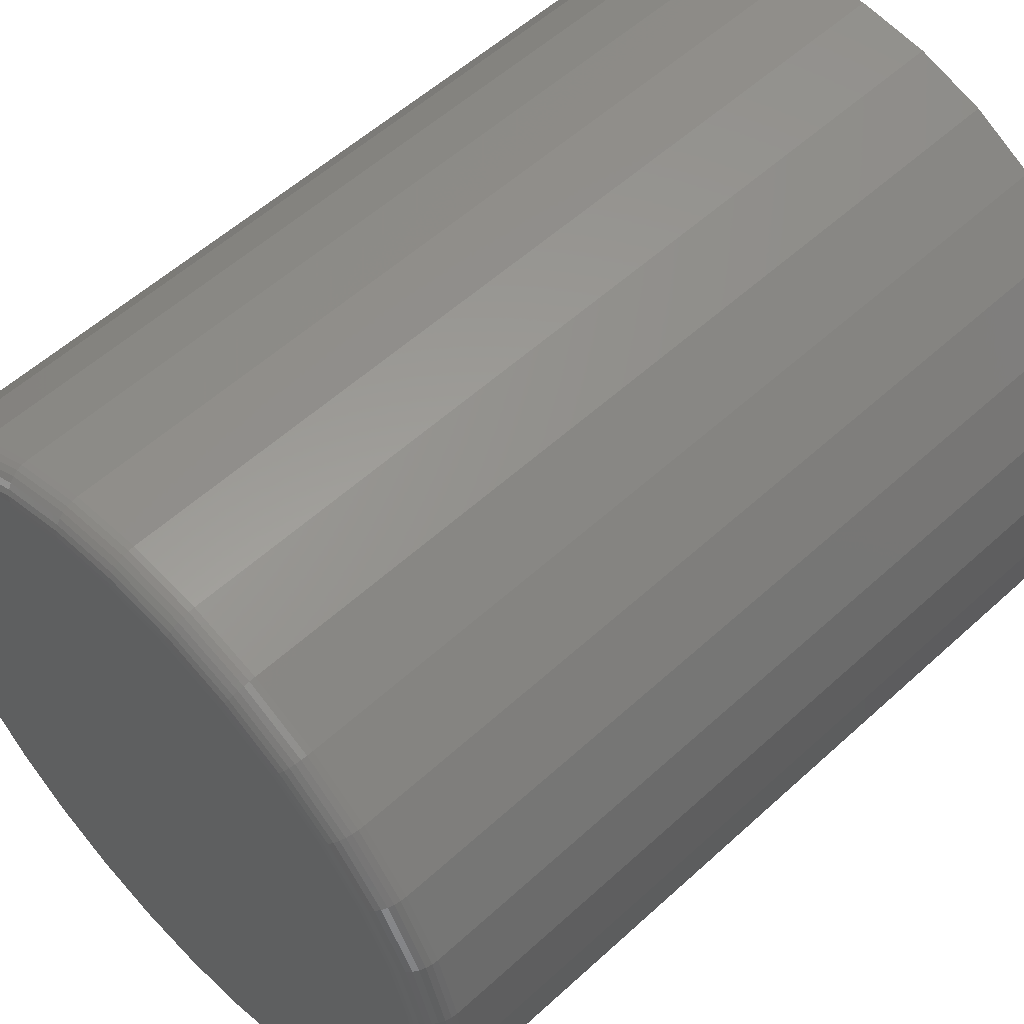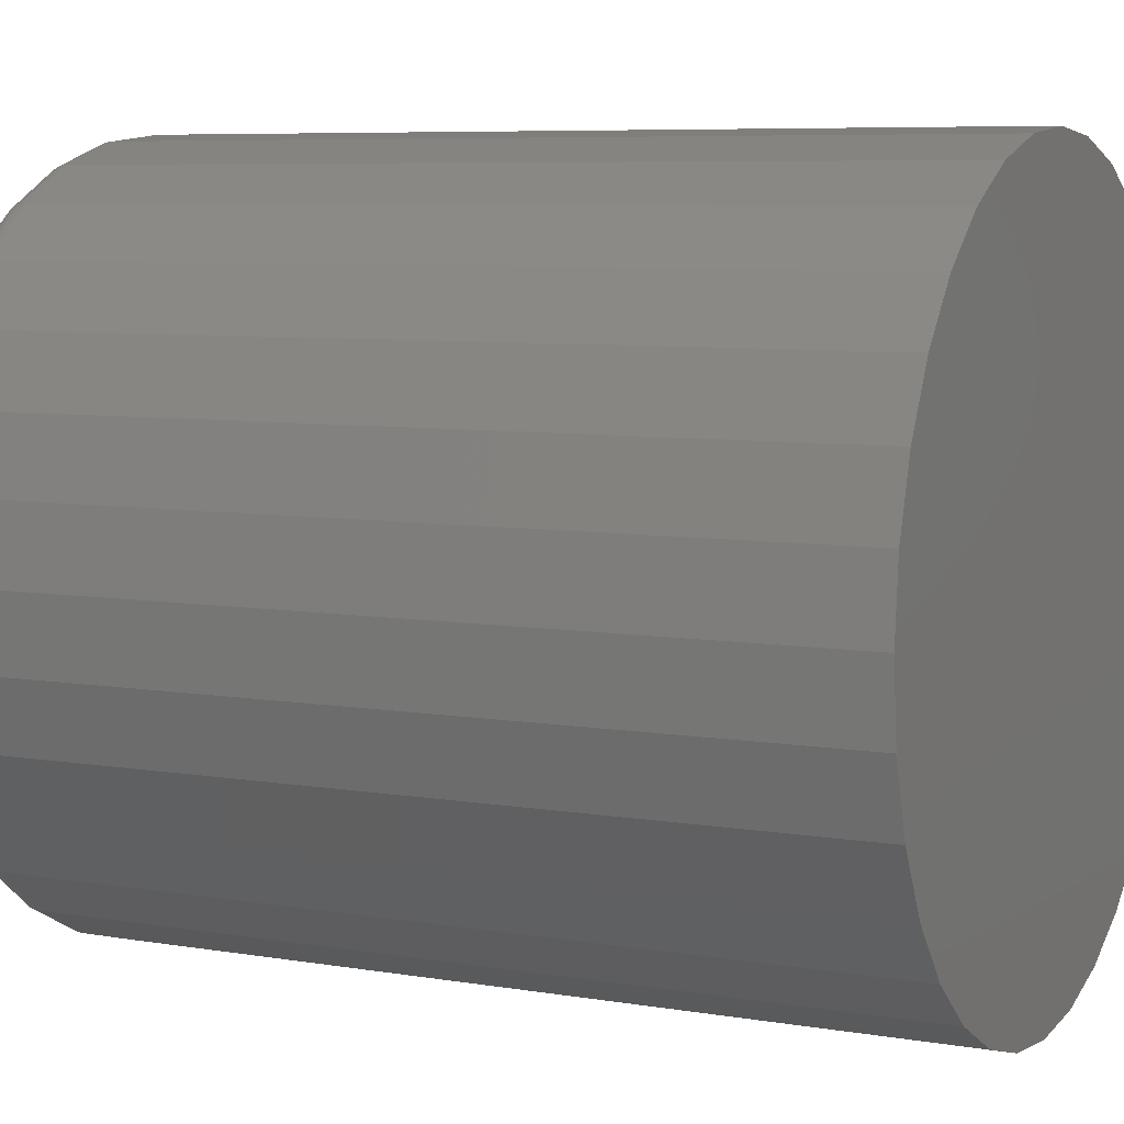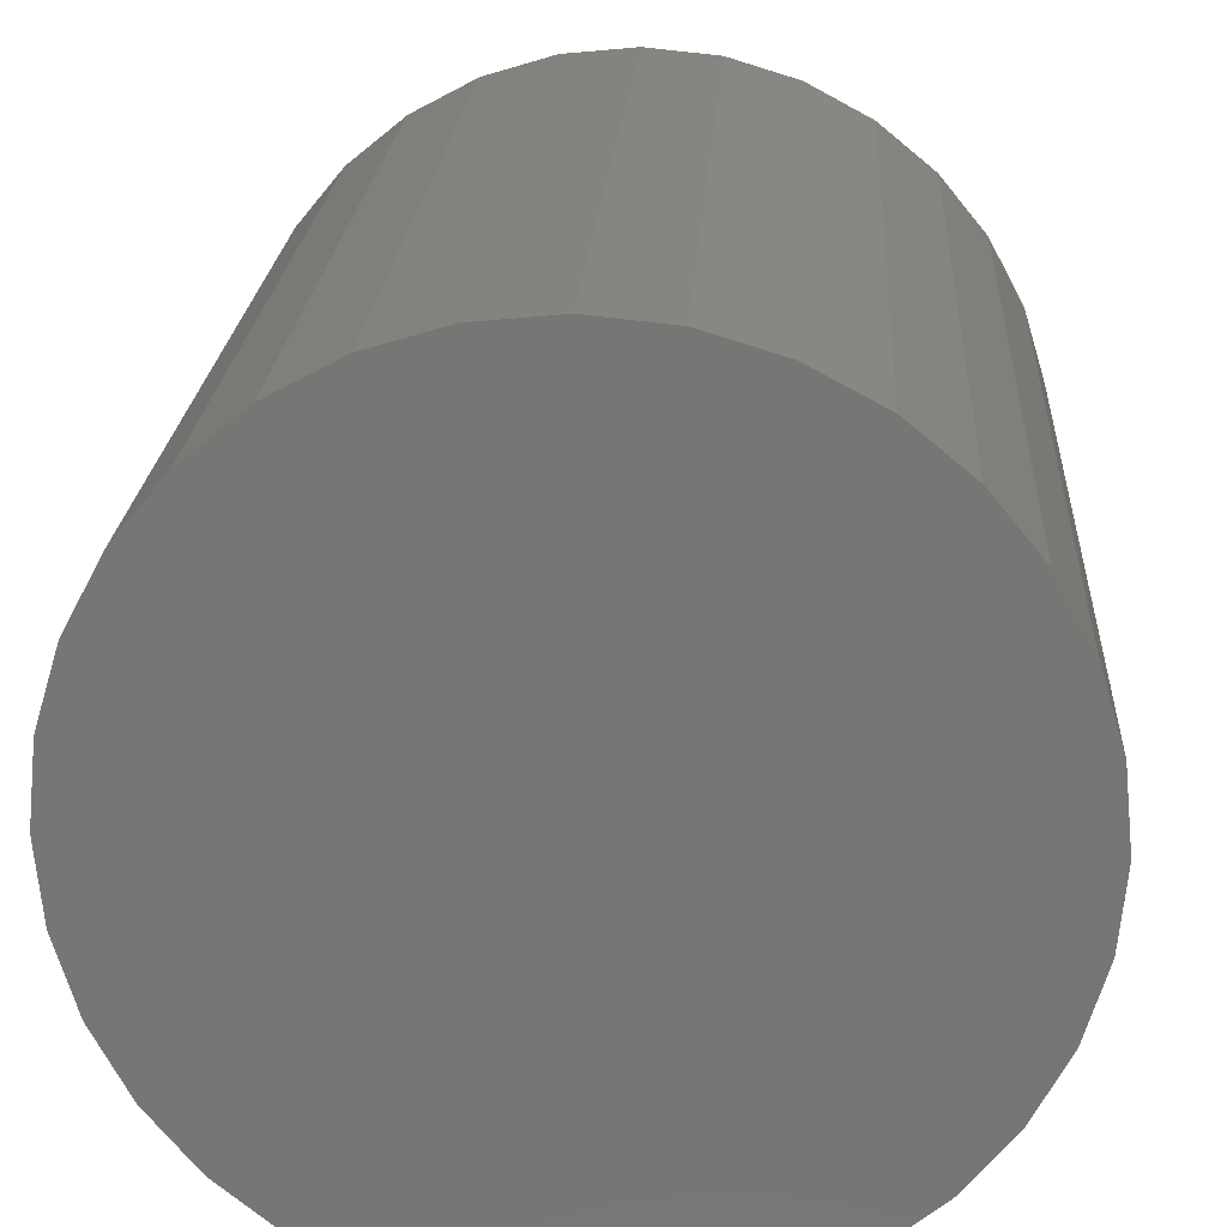
<metadata>
{"format":"stl","ext":"stl","renderer":"f3d","projection":"perspective","resolution":1024,"background":"white","views":[{"elev":55.8,"azim":46.2,"up":"+Z"},{"elev":6.9,"azim":116.2,"up":"+Z"},{"elev":20.9,"azim":-176.7,"up":"+Z"}]}
</metadata>
<code>
# stl→obj: 320 verts, 636 faces
v -0.01279 2.531e-17 0.6714
v 0.02266 2.728e-17 0.6714
v 0.004934 2.629e-17 0.6731
v -0.02984 2.436e-17 0.6662
v 0.03971 2.823e-17 0.6662
v -0.04555 2.349e-17 0.6578
v 0.05542 2.91e-17 0.6578
v -0.05932 2.273e-17 0.6465
v 0.06919 2.986e-17 0.6465
v 0.06919 2.986e-17 0.518
v -0.04555 2.349e-17 0.5067
v 0.05542 2.91e-17 0.5067
v -0.02984 2.436e-17 0.4983
v 0.03971 2.823e-17 0.4983
v -0.01279 2.531e-17 0.4931
v 0.02266 2.728e-17 0.4931
v 0.004934 2.629e-17 0.4914
v 0.08049 3.049e-17 0.6327
v -0.07062 2.21e-17 0.6327
v 0.08889 3.096e-17 0.617
v -0.07902 2.163e-17 0.617
v 0.09406 3.124e-17 0.6
v -0.08419 2.135e-17 0.6
v 0.09581 3.134e-17 0.5822
v -0.08594 2.125e-17 0.5822
v 0.09406 3.124e-17 0.5645
v -0.08419 2.135e-17 0.5645
v 0.08889 3.096e-17 0.5475
v -0.07902 2.163e-17 0.5475
v 0.08049 3.049e-17 0.5318
v -0.07062 2.21e-17 0.5318
v -0.05932 2.273e-17 0.518
v 0.1036 0.2344 0.5822
v 0.1036 0.007812 0.5822
v 0.1017 0.2344 0.563
v 0.1017 0.007812 0.563
v 0.09611 0.2344 0.5445
v 0.09611 0.007812 0.5445
v 0.08699 0.2344 0.5274
v 0.08699 0.007812 0.5274
v 0.07471 0.2344 0.5125
v 0.07471 0.007812 0.5125
v 0.05976 0.2344 0.5002
v 0.05976 0.007812 0.5002
v 0.0427 0.2344 0.4911
v 0.0427 0.007812 0.4911
v 0.02419 0.2344 0.4854
v 0.02419 0.007812 0.4854
v 0.004934 0.2344 0.4836
v 0.004934 0.007812 0.4836
v -0.01432 0.2344 0.4854
v -0.01432 0.007812 0.4854
v -0.03283 0.2344 0.4911
v -0.03283 0.007812 0.4911
v -0.04989 0.2344 0.5002
v -0.04989 0.007812 0.5002
v -0.06485 0.2344 0.5125
v -0.06485 0.007812 0.5125
v -0.07712 0.2344 0.5274
v -0.07712 0.007812 0.5274
v -0.08624 0.2344 0.5445
v -0.08624 0.007812 0.5445
v -0.09185 0.2344 0.563
v -0.09185 0.007812 0.563
v -0.09375 0.2344 0.5822
v -0.09375 0.007812 0.5822
v -0.09185 0.2344 0.6015
v -0.09185 0.007812 0.6015
v -0.08624 0.2344 0.62
v -0.08624 0.007812 0.62
v -0.07712 0.2344 0.6371
v -0.07712 0.007812 0.6371
v -0.06485 0.2344 0.652
v -0.06485 0.007812 0.652
v -0.04989 0.2344 0.6643
v -0.04989 0.007812 0.6643
v -0.03283 0.2344 0.6734
v -0.03283 0.007812 0.6734
v -0.01432 0.2344 0.679
v -0.01432 0.007812 0.679
v 0.004934 0.2344 0.6809
v 0.004934 0.007812 0.6809
v 0.02419 0.2344 0.679
v 0.02419 0.007812 0.679
v 0.0427 0.2344 0.6734
v 0.0427 0.007812 0.6734
v 0.05976 0.2344 0.6643
v 0.05976 0.007812 0.6643
v 0.07471 0.2344 0.652
v 0.07471 0.007812 0.652
v 0.08699 0.2344 0.6371
v 0.08699 0.007812 0.6371
v 0.09611 0.2344 0.62
v 0.09611 0.007812 0.62
v 0.1017 0.2344 0.6015
v 0.1017 0.007812 0.6015
v -0.08746 0.0001501 0.5822
v -0.08569 0.0001501 0.6003
v -0.08893 0.0005947 0.5822
v -0.08712 0.0005947 0.6005
v -0.09028 0.001317 0.5822
v -0.08845 0.001317 0.6008
v -0.09146 0.002288 0.5822
v -0.08961 0.002288 0.601
v -0.09243 0.003472 0.5822
v -0.09056 0.003472 0.6012
v -0.09316 0.004823 0.5822
v -0.09127 0.004823 0.6014
v -0.0936 0.006288 0.5822
v -0.09171 0.006288 0.6015
v 0.09555 0.0001501 0.6003
v 0.09733 0.0001501 0.5822
v 0.09699 0.0005947 0.6005
v 0.0988 0.0005947 0.5822
v 0.09832 0.001317 0.6008
v 0.1001 0.001317 0.5822
v 0.09948 0.002288 0.601
v 0.1013 0.002288 0.5822
v 0.1004 0.003472 0.6012
v 0.1023 0.003472 0.5822
v 0.1011 0.004823 0.6014
v 0.103 0.004823 0.5822
v 0.1016 0.006288 0.6015
v 0.1035 0.006288 0.5822
v 0.0903 0.0001501 0.6176
v 0.09165 0.0005947 0.6182
v 0.0929 0.001317 0.6187
v 0.09399 0.002288 0.6191
v 0.09489 0.003472 0.6195
v 0.09556 0.004823 0.6198
v 0.09597 0.006288 0.6199
v 0.08176 0.0001501 0.6336
v 0.08298 0.0005947 0.6344
v 0.0841 0.001317 0.6351
v 0.08508 0.002288 0.6358
v 0.08589 0.003472 0.6363
v 0.08649 0.004823 0.6367
v 0.08686 0.006288 0.637
v 0.07027 0.0001501 0.6476
v 0.0713 0.0005947 0.6486
v 0.07226 0.001317 0.6496
v 0.0731 0.002288 0.6504
v 0.07378 0.003472 0.6511
v 0.07429 0.004823 0.6516
v 0.07461 0.006288 0.6519
v 0.05627 0.0001501 0.6591
v 0.05708 0.0005947 0.6603
v 0.05783 0.001317 0.6614
v 0.05849 0.002288 0.6624
v 0.05903 0.003472 0.6632
v 0.05943 0.004823 0.6638
v 0.05968 0.006288 0.6642
v 0.04029 0.0001501 0.6676
v 0.04085 0.0005947 0.669
v 0.04137 0.001317 0.6702
v 0.04182 0.002288 0.6713
v 0.0422 0.003472 0.6722
v 0.04247 0.004823 0.6729
v 0.04264 0.006288 0.6733
v 0.02296 0.0001501 0.6729
v 0.02325 0.0005947 0.6743
v 0.02351 0.001317 0.6756
v 0.02374 0.002288 0.6768
v 0.02393 0.003472 0.6777
v 0.02407 0.004823 0.6784
v 0.02416 0.006288 0.6789
v 0.004934 0.0001501 0.6746
v 0.004934 0.0005947 0.6761
v 0.004934 0.001317 0.6774
v 0.004934 0.002288 0.6786
v 0.004934 0.003472 0.6796
v 0.004934 0.004823 0.6803
v 0.004934 0.006288 0.6808
v -0.01309 0.0001501 0.6729
v -0.01338 0.0005947 0.6743
v -0.01364 0.001317 0.6756
v -0.01387 0.002288 0.6768
v -0.01406 0.003472 0.6777
v -0.0142 0.004823 0.6784
v -0.01429 0.006288 0.6789
v -0.03042 0.0001501 0.6676
v -0.03098 0.0005947 0.669
v -0.0315 0.001317 0.6702
v -0.03195 0.002288 0.6713
v -0.03233 0.003472 0.6722
v -0.0326 0.004823 0.6729
v -0.03277 0.006288 0.6733
v -0.0464 0.0001501 0.6591
v -0.04721 0.0005947 0.6603
v -0.04796 0.001317 0.6614
v -0.04862 0.002288 0.6624
v -0.04916 0.003472 0.6632
v -0.04956 0.004823 0.6638
v -0.04981 0.006288 0.6642
v -0.0604 0.0001501 0.6476
v -0.06144 0.0005947 0.6486
v -0.06239 0.001317 0.6496
v -0.06323 0.002288 0.6504
v -0.06392 0.003472 0.6511
v -0.06443 0.004823 0.6516
v -0.06474 0.006288 0.6519
v -0.07189 0.0001501 0.6336
v -0.07311 0.0005947 0.6344
v -0.07423 0.001317 0.6351
v -0.07522 0.002288 0.6358
v -0.07602 0.003472 0.6363
v -0.07662 0.004823 0.6367
v -0.07699 0.006288 0.637
v -0.08043 0.0001501 0.6176
v -0.08178 0.0005947 0.6182
v -0.08303 0.001317 0.6187
v -0.08412 0.002288 0.6191
v -0.08502 0.003472 0.6195
v -0.08569 0.004823 0.6198
v -0.0861 0.006288 0.6199
v 0.09555 0.0001501 0.5642
v 0.09699 0.0005947 0.5639
v 0.09832 0.001317 0.5637
v 0.09948 0.002288 0.5634
v 0.1004 0.003472 0.5632
v 0.1011 0.004823 0.5631
v 0.1016 0.006288 0.563
v -0.08569 0.0001501 0.5642
v -0.08712 0.0005947 0.5639
v -0.08845 0.001317 0.5637
v -0.08961 0.002288 0.5634
v -0.09056 0.003472 0.5632
v -0.09127 0.004823 0.5631
v -0.09171 0.006288 0.563
v -0.08043 0.0001501 0.5469
v -0.08178 0.0005947 0.5463
v -0.08303 0.001317 0.5458
v -0.08412 0.002288 0.5453
v -0.08502 0.003472 0.545
v -0.08569 0.004823 0.5447
v -0.0861 0.006288 0.5445
v -0.07189 0.0001501 0.5309
v -0.07311 0.0005947 0.5301
v -0.07423 0.001317 0.5293
v -0.07522 0.002288 0.5287
v -0.07602 0.003472 0.5281
v -0.07662 0.004823 0.5277
v -0.07699 0.006288 0.5275
v -0.0604 0.0001501 0.5169
v -0.06144 0.0005947 0.5159
v -0.06239 0.001317 0.5149
v -0.06323 0.002288 0.5141
v -0.06392 0.003472 0.5134
v -0.06443 0.004823 0.5129
v -0.06474 0.006288 0.5126
v -0.0464 0.0001501 0.5054
v -0.04721 0.0005947 0.5042
v -0.04796 0.001317 0.5031
v -0.04862 0.002288 0.5021
v -0.04916 0.003472 0.5013
v -0.04956 0.004823 0.5007
v -0.04981 0.006288 0.5003
v -0.03042 0.0001501 0.4969
v -0.03098 0.0005947 0.4955
v -0.0315 0.001317 0.4943
v -0.03195 0.002288 0.4932
v -0.03233 0.003472 0.4923
v -0.0326 0.004823 0.4916
v -0.03277 0.006288 0.4912
v -0.01309 0.0001501 0.4916
v -0.01338 0.0005947 0.4902
v -0.01364 0.001317 0.4889
v -0.01387 0.002288 0.4877
v -0.01406 0.003472 0.4867
v -0.0142 0.004823 0.486
v -0.01429 0.006288 0.4856
v 0.004934 0.0001501 0.4898
v 0.004934 0.0005947 0.4884
v 0.004934 0.001317 0.487
v 0.004934 0.002288 0.4858
v 0.004934 0.003472 0.4849
v 0.004934 0.004823 0.4841
v 0.004934 0.006288 0.4837
v 0.02296 0.0001501 0.4916
v 0.02325 0.0005947 0.4902
v 0.02351 0.001317 0.4889
v 0.02374 0.002288 0.4877
v 0.02393 0.003472 0.4867
v 0.02407 0.004823 0.486
v 0.02416 0.006288 0.4856
v 0.04029 0.0001501 0.4969
v 0.04085 0.0005947 0.4955
v 0.04137 0.001317 0.4943
v 0.04182 0.002288 0.4932
v 0.0422 0.003472 0.4923
v 0.04247 0.004823 0.4916
v 0.04264 0.006288 0.4912
v 0.05627 0.0001501 0.5054
v 0.05708 0.0005947 0.5042
v 0.05783 0.001317 0.5031
v 0.05849 0.002288 0.5021
v 0.05903 0.003472 0.5013
v 0.05943 0.004823 0.5007
v 0.05968 0.006288 0.5003
v 0.07027 0.0001501 0.5169
v 0.0713 0.0005947 0.5159
v 0.07226 0.001317 0.5149
v 0.0731 0.002288 0.5141
v 0.07378 0.003472 0.5134
v 0.07429 0.004823 0.5129
v 0.07461 0.006288 0.5126
v 0.08176 0.0001501 0.5309
v 0.08298 0.0005947 0.5301
v 0.0841 0.001317 0.5293
v 0.08508 0.002288 0.5287
v 0.08589 0.003472 0.5281
v 0.08649 0.004823 0.5277
v 0.08686 0.006288 0.5275
v 0.0903 0.0001501 0.5469
v 0.09165 0.0005947 0.5463
v 0.0929 0.001317 0.5458
v 0.09399 0.002288 0.5453
v 0.09489 0.003472 0.545
v 0.09556 0.004823 0.5447
v 0.09597 0.006288 0.5445
f 1 2 3
f 2 1 4
f 2 4 5
f 5 4 6
f 5 6 7
f 7 6 8
f 7 8 9
f 10 11 12
f 12 11 13
f 12 13 14
f 14 13 15
f 14 15 16
f 16 15 17
f 9 8 18
f 18 8 19
f 18 19 20
f 20 19 21
f 20 21 22
f 22 21 23
f 22 23 24
f 24 23 25
f 24 25 26
f 26 25 27
f 26 27 28
f 28 27 29
f 28 29 30
f 30 29 31
f 30 31 10
f 10 31 32
f 10 32 11
f 33 34 35
f 35 34 36
f 35 36 37
f 37 36 38
f 37 38 39
f 39 38 40
f 39 40 41
f 41 40 42
f 41 42 43
f 43 42 44
f 43 44 45
f 45 44 46
f 45 46 47
f 47 46 48
f 47 48 49
f 49 48 50
f 49 50 51
f 51 50 52
f 51 52 53
f 53 52 54
f 53 54 55
f 55 54 56
f 55 56 57
f 57 56 58
f 57 58 59
f 59 58 60
f 59 60 61
f 61 60 62
f 61 62 63
f 63 62 64
f 63 64 65
f 65 64 66
f 65 66 67
f 67 66 68
f 67 68 69
f 69 68 70
f 69 70 71
f 71 70 72
f 71 72 73
f 73 72 74
f 73 74 75
f 75 74 76
f 75 76 77
f 77 76 78
f 77 78 79
f 79 78 80
f 79 80 81
f 81 80 82
f 81 82 83
f 83 82 84
f 83 84 85
f 85 84 86
f 85 86 87
f 87 86 88
f 87 88 89
f 89 88 90
f 89 90 91
f 91 90 92
f 91 92 93
f 93 92 94
f 93 94 95
f 95 94 96
f 95 96 33
f 33 96 34
f 25 23 97
f 97 23 98
f 97 98 99
f 99 98 100
f 99 100 101
f 101 100 102
f 101 102 103
f 103 102 104
f 103 104 105
f 105 104 106
f 105 106 107
f 107 106 108
f 107 108 109
f 109 108 110
f 109 110 66
f 66 110 68
f 22 24 111
f 111 24 112
f 111 112 113
f 113 112 114
f 113 114 115
f 115 114 116
f 115 116 117
f 117 116 118
f 117 118 119
f 119 118 120
f 119 120 121
f 121 120 122
f 121 122 123
f 123 122 124
f 123 124 96
f 96 124 34
f 20 22 125
f 125 22 111
f 125 111 126
f 126 111 113
f 126 113 127
f 127 113 115
f 127 115 128
f 128 115 117
f 128 117 129
f 129 117 119
f 129 119 130
f 130 119 121
f 130 121 131
f 131 121 123
f 131 123 94
f 94 123 96
f 18 20 132
f 132 20 125
f 132 125 133
f 133 125 126
f 133 126 134
f 134 126 127
f 134 127 135
f 135 127 128
f 135 128 136
f 136 128 129
f 136 129 137
f 137 129 130
f 137 130 138
f 138 130 131
f 138 131 92
f 92 131 94
f 9 18 139
f 139 18 132
f 139 132 140
f 140 132 133
f 140 133 141
f 141 133 134
f 141 134 142
f 142 134 135
f 142 135 143
f 143 135 136
f 143 136 144
f 144 136 137
f 144 137 145
f 145 137 138
f 145 138 90
f 90 138 92
f 7 9 146
f 146 9 139
f 146 139 147
f 147 139 140
f 147 140 148
f 148 140 141
f 148 141 149
f 149 141 142
f 149 142 150
f 150 142 143
f 150 143 151
f 151 143 144
f 151 144 152
f 152 144 145
f 152 145 88
f 88 145 90
f 5 7 153
f 153 7 146
f 153 146 154
f 154 146 147
f 154 147 155
f 155 147 148
f 155 148 156
f 156 148 149
f 156 149 157
f 157 149 150
f 157 150 158
f 158 150 151
f 158 151 159
f 159 151 152
f 159 152 86
f 86 152 88
f 2 5 160
f 160 5 153
f 160 153 161
f 161 153 154
f 161 154 162
f 162 154 155
f 162 155 163
f 163 155 156
f 163 156 164
f 164 156 157
f 164 157 165
f 165 157 158
f 165 158 166
f 166 158 159
f 166 159 84
f 84 159 86
f 3 2 167
f 167 2 160
f 167 160 168
f 168 160 161
f 168 161 169
f 169 161 162
f 169 162 170
f 170 162 163
f 170 163 171
f 171 163 164
f 171 164 172
f 172 164 165
f 172 165 173
f 173 165 166
f 173 166 82
f 82 166 84
f 1 3 174
f 174 3 167
f 174 167 175
f 175 167 168
f 175 168 176
f 176 168 169
f 176 169 177
f 177 169 170
f 177 170 178
f 178 170 171
f 178 171 179
f 179 171 172
f 179 172 180
f 180 172 173
f 180 173 80
f 80 173 82
f 4 1 181
f 181 1 174
f 181 174 182
f 182 174 175
f 182 175 183
f 183 175 176
f 183 176 184
f 184 176 177
f 184 177 185
f 185 177 178
f 185 178 186
f 186 178 179
f 186 179 187
f 187 179 180
f 187 180 78
f 78 180 80
f 6 4 188
f 188 4 181
f 188 181 189
f 189 181 182
f 189 182 190
f 190 182 183
f 190 183 191
f 191 183 184
f 191 184 192
f 192 184 185
f 192 185 193
f 193 185 186
f 193 186 194
f 194 186 187
f 194 187 76
f 76 187 78
f 8 6 195
f 195 6 188
f 195 188 196
f 196 188 189
f 196 189 197
f 197 189 190
f 197 190 198
f 198 190 191
f 198 191 199
f 199 191 192
f 199 192 200
f 200 192 193
f 200 193 201
f 201 193 194
f 201 194 74
f 74 194 76
f 19 8 202
f 202 8 195
f 202 195 203
f 203 195 196
f 203 196 204
f 204 196 197
f 204 197 205
f 205 197 198
f 205 198 206
f 206 198 199
f 206 199 207
f 207 199 200
f 207 200 208
f 208 200 201
f 208 201 72
f 72 201 74
f 21 19 209
f 209 19 202
f 209 202 210
f 210 202 203
f 210 203 211
f 211 203 204
f 211 204 212
f 212 204 205
f 212 205 213
f 213 205 206
f 213 206 214
f 214 206 207
f 214 207 215
f 215 207 208
f 215 208 70
f 70 208 72
f 23 21 98
f 98 21 209
f 98 209 100
f 100 209 210
f 100 210 102
f 102 210 211
f 102 211 104
f 104 211 212
f 104 212 106
f 106 212 213
f 106 213 108
f 108 213 214
f 108 214 110
f 110 214 215
f 110 215 68
f 68 215 70
f 24 26 112
f 112 26 216
f 112 216 114
f 114 216 217
f 114 217 116
f 116 217 218
f 116 218 118
f 118 218 219
f 118 219 120
f 120 219 220
f 120 220 122
f 122 220 221
f 122 221 124
f 124 221 222
f 124 222 34
f 34 222 36
f 27 25 223
f 223 25 97
f 223 97 224
f 224 97 99
f 224 99 225
f 225 99 101
f 225 101 226
f 226 101 103
f 226 103 227
f 227 103 105
f 227 105 228
f 228 105 107
f 228 107 229
f 229 107 109
f 229 109 64
f 64 109 66
f 29 27 230
f 230 27 223
f 230 223 231
f 231 223 224
f 231 224 232
f 232 224 225
f 232 225 233
f 233 225 226
f 233 226 234
f 234 226 227
f 234 227 235
f 235 227 228
f 235 228 236
f 236 228 229
f 236 229 62
f 62 229 64
f 31 29 237
f 237 29 230
f 237 230 238
f 238 230 231
f 238 231 239
f 239 231 232
f 239 232 240
f 240 232 233
f 240 233 241
f 241 233 234
f 241 234 242
f 242 234 235
f 242 235 243
f 243 235 236
f 243 236 60
f 60 236 62
f 32 31 244
f 244 31 237
f 244 237 245
f 245 237 238
f 245 238 246
f 246 238 239
f 246 239 247
f 247 239 240
f 247 240 248
f 248 240 241
f 248 241 249
f 249 241 242
f 249 242 250
f 250 242 243
f 250 243 58
f 58 243 60
f 11 32 251
f 251 32 244
f 251 244 252
f 252 244 245
f 252 245 253
f 253 245 246
f 253 246 254
f 254 246 247
f 254 247 255
f 255 247 248
f 255 248 256
f 256 248 249
f 256 249 257
f 257 249 250
f 257 250 56
f 56 250 58
f 13 11 258
f 258 11 251
f 258 251 259
f 259 251 252
f 259 252 260
f 260 252 253
f 260 253 261
f 261 253 254
f 261 254 262
f 262 254 255
f 262 255 263
f 263 255 256
f 263 256 264
f 264 256 257
f 264 257 54
f 54 257 56
f 15 13 265
f 265 13 258
f 265 258 266
f 266 258 259
f 266 259 267
f 267 259 260
f 267 260 268
f 268 260 261
f 268 261 269
f 269 261 262
f 269 262 270
f 270 262 263
f 270 263 271
f 271 263 264
f 271 264 52
f 52 264 54
f 17 15 272
f 272 15 265
f 272 265 273
f 273 265 266
f 273 266 274
f 274 266 267
f 274 267 275
f 275 267 268
f 275 268 276
f 276 268 269
f 276 269 277
f 277 269 270
f 277 270 278
f 278 270 271
f 278 271 50
f 50 271 52
f 16 17 279
f 279 17 272
f 279 272 280
f 280 272 273
f 280 273 281
f 281 273 274
f 281 274 282
f 282 274 275
f 282 275 283
f 283 275 276
f 283 276 284
f 284 276 277
f 284 277 285
f 285 277 278
f 285 278 48
f 48 278 50
f 14 16 286
f 286 16 279
f 286 279 287
f 287 279 280
f 287 280 288
f 288 280 281
f 288 281 289
f 289 281 282
f 289 282 290
f 290 282 283
f 290 283 291
f 291 283 284
f 291 284 292
f 292 284 285
f 292 285 46
f 46 285 48
f 12 14 293
f 293 14 286
f 293 286 294
f 294 286 287
f 294 287 295
f 295 287 288
f 295 288 296
f 296 288 289
f 296 289 297
f 297 289 290
f 297 290 298
f 298 290 291
f 298 291 299
f 299 291 292
f 299 292 44
f 44 292 46
f 10 12 300
f 300 12 293
f 300 293 301
f 301 293 294
f 301 294 302
f 302 294 295
f 302 295 303
f 303 295 296
f 303 296 304
f 304 296 297
f 304 297 305
f 305 297 298
f 305 298 306
f 306 298 299
f 306 299 42
f 42 299 44
f 30 10 307
f 307 10 300
f 307 300 308
f 308 300 301
f 308 301 309
f 309 301 302
f 309 302 310
f 310 302 303
f 310 303 311
f 311 303 304
f 311 304 312
f 312 304 305
f 312 305 313
f 313 305 306
f 313 306 40
f 40 306 42
f 28 30 314
f 314 30 307
f 314 307 315
f 315 307 308
f 315 308 316
f 316 308 309
f 316 309 317
f 317 309 310
f 317 310 318
f 318 310 311
f 318 311 319
f 319 311 312
f 319 312 320
f 320 312 313
f 320 313 38
f 38 313 40
f 26 28 216
f 216 28 314
f 216 314 217
f 217 314 315
f 217 315 218
f 218 315 316
f 218 316 219
f 219 316 317
f 219 317 220
f 220 317 318
f 220 318 221
f 221 318 319
f 221 319 222
f 222 319 320
f 222 320 36
f 36 320 38
f 81 83 79
f 77 79 83
f 85 77 83
f 75 77 85
f 87 75 85
f 45 53 43
f 51 53 45
f 47 51 45
f 49 51 47
f 53 55 43
f 43 55 57
f 43 57 41
f 41 57 59
f 41 59 39
f 39 59 61
f 39 61 37
f 37 61 63
f 37 63 35
f 35 63 65
f 35 65 33
f 33 65 67
f 33 67 95
f 95 67 69
f 95 69 93
f 93 69 71
f 93 71 91
f 91 71 73
f 91 73 89
f 89 73 75
f 89 75 87

</code>
